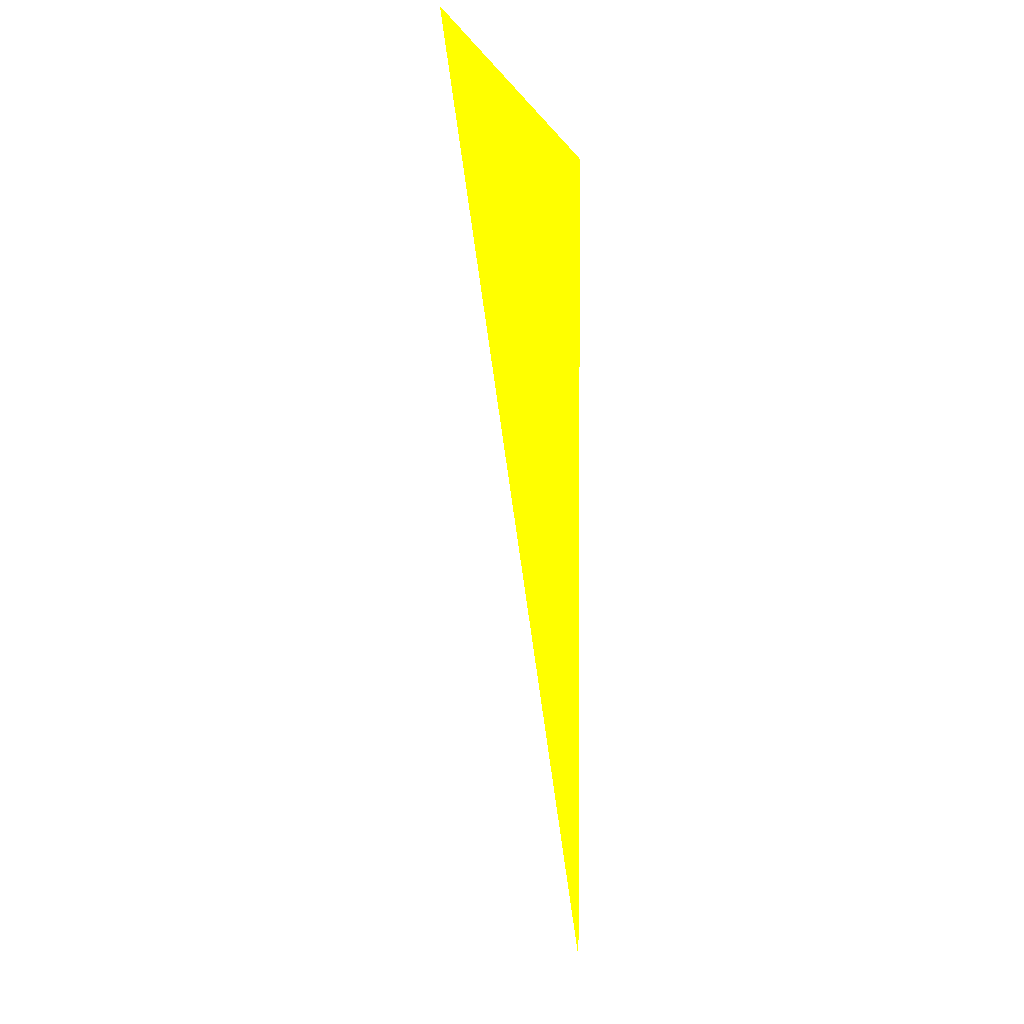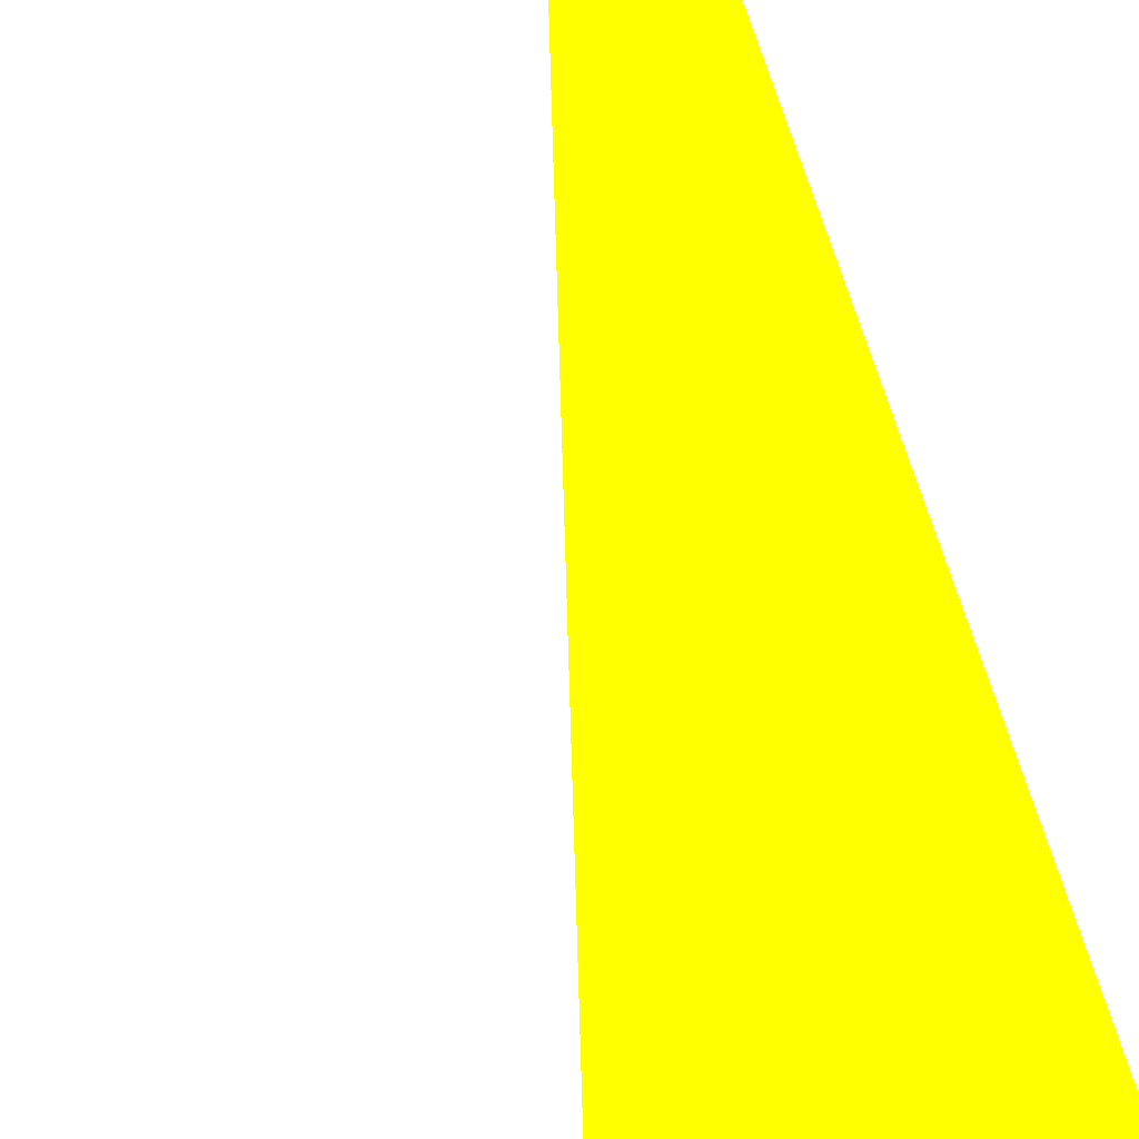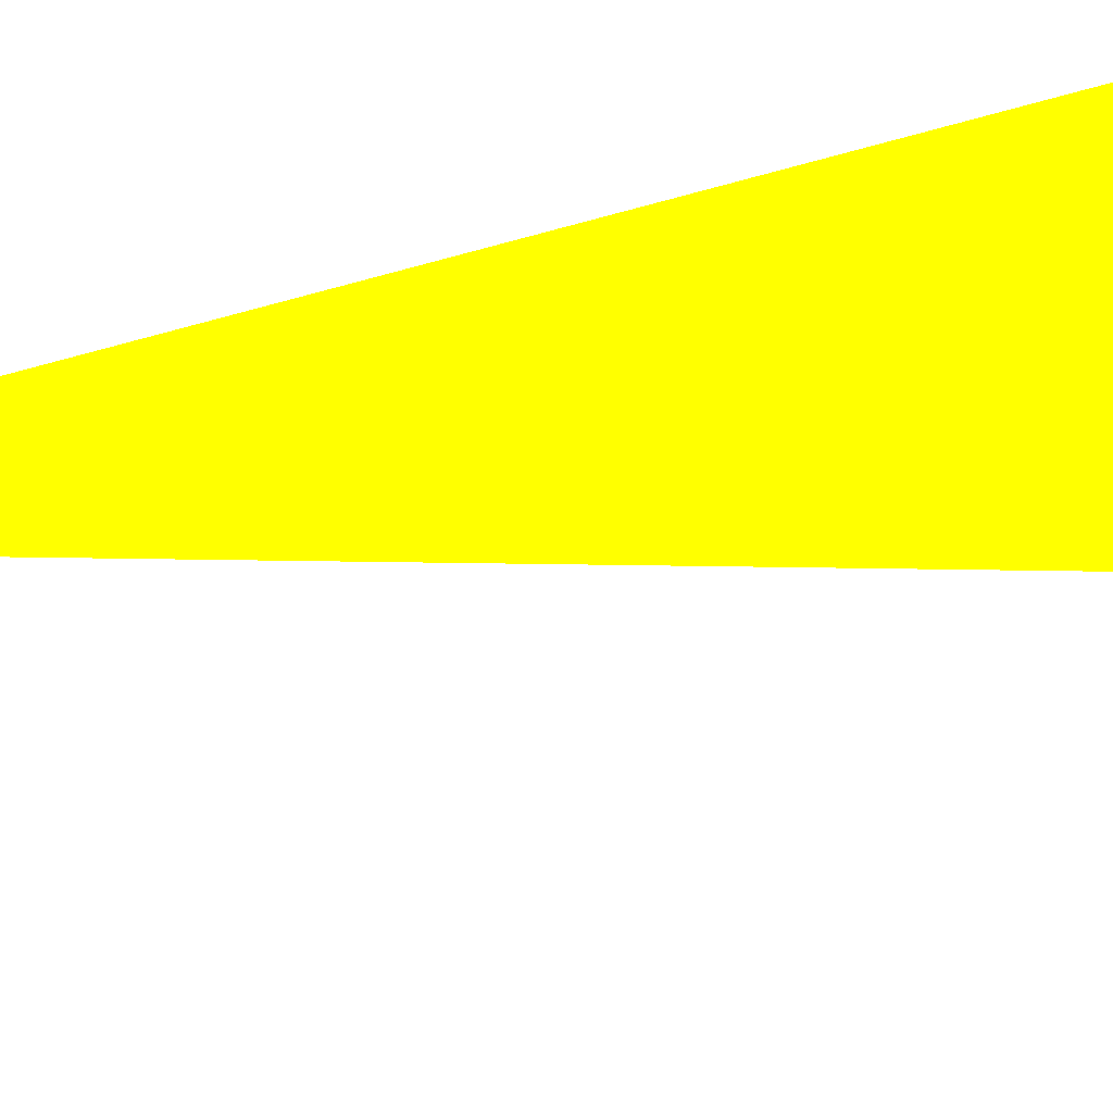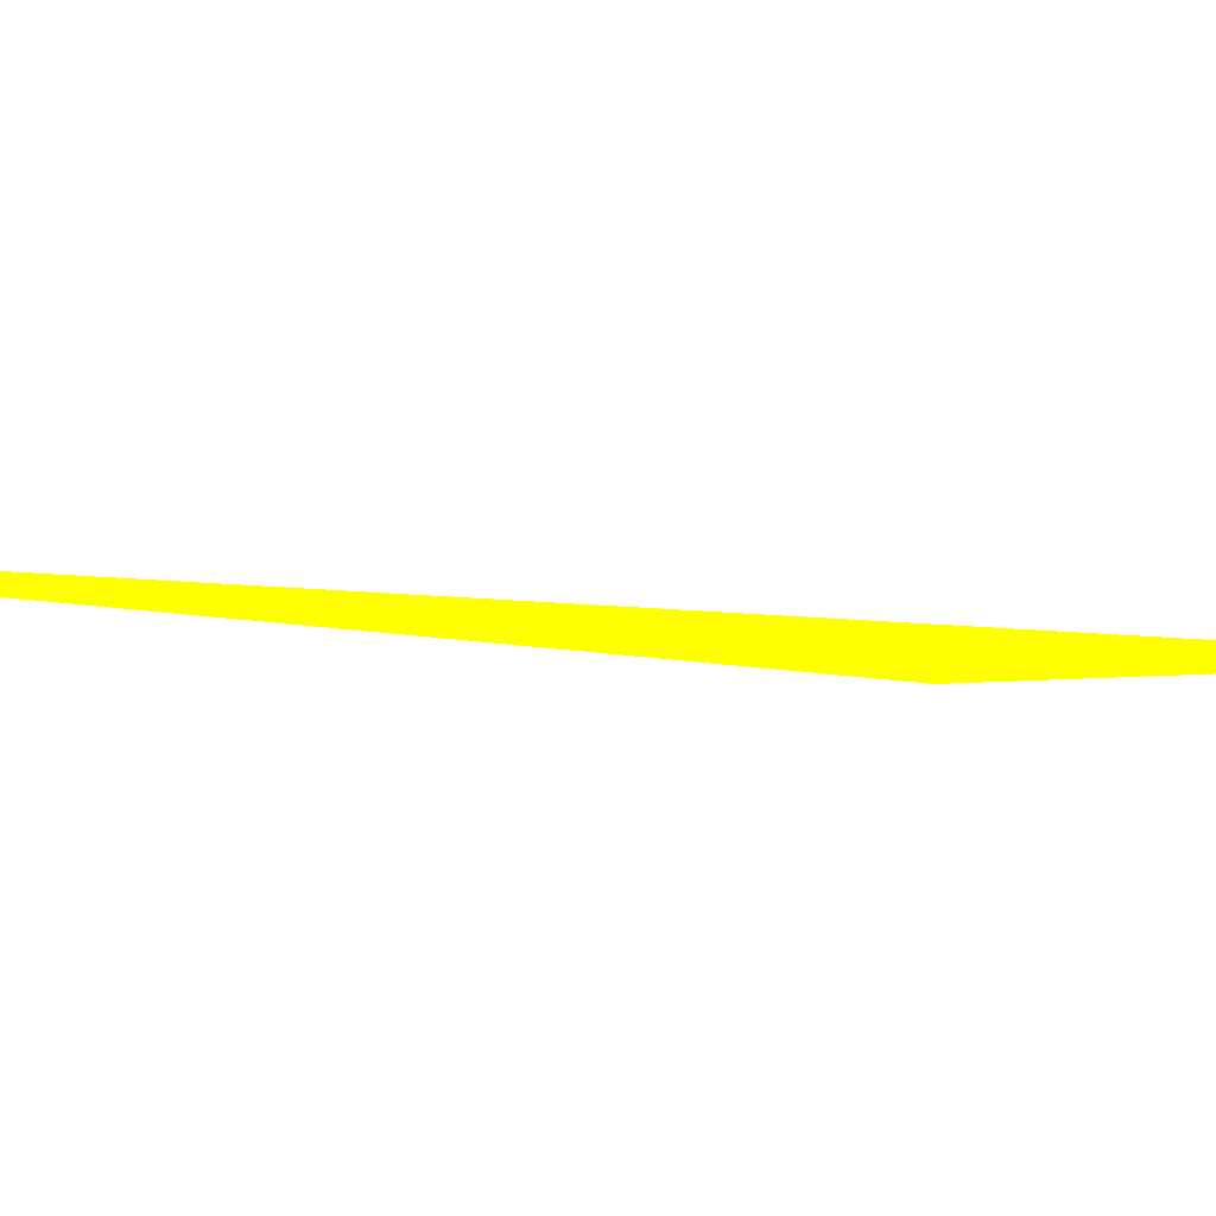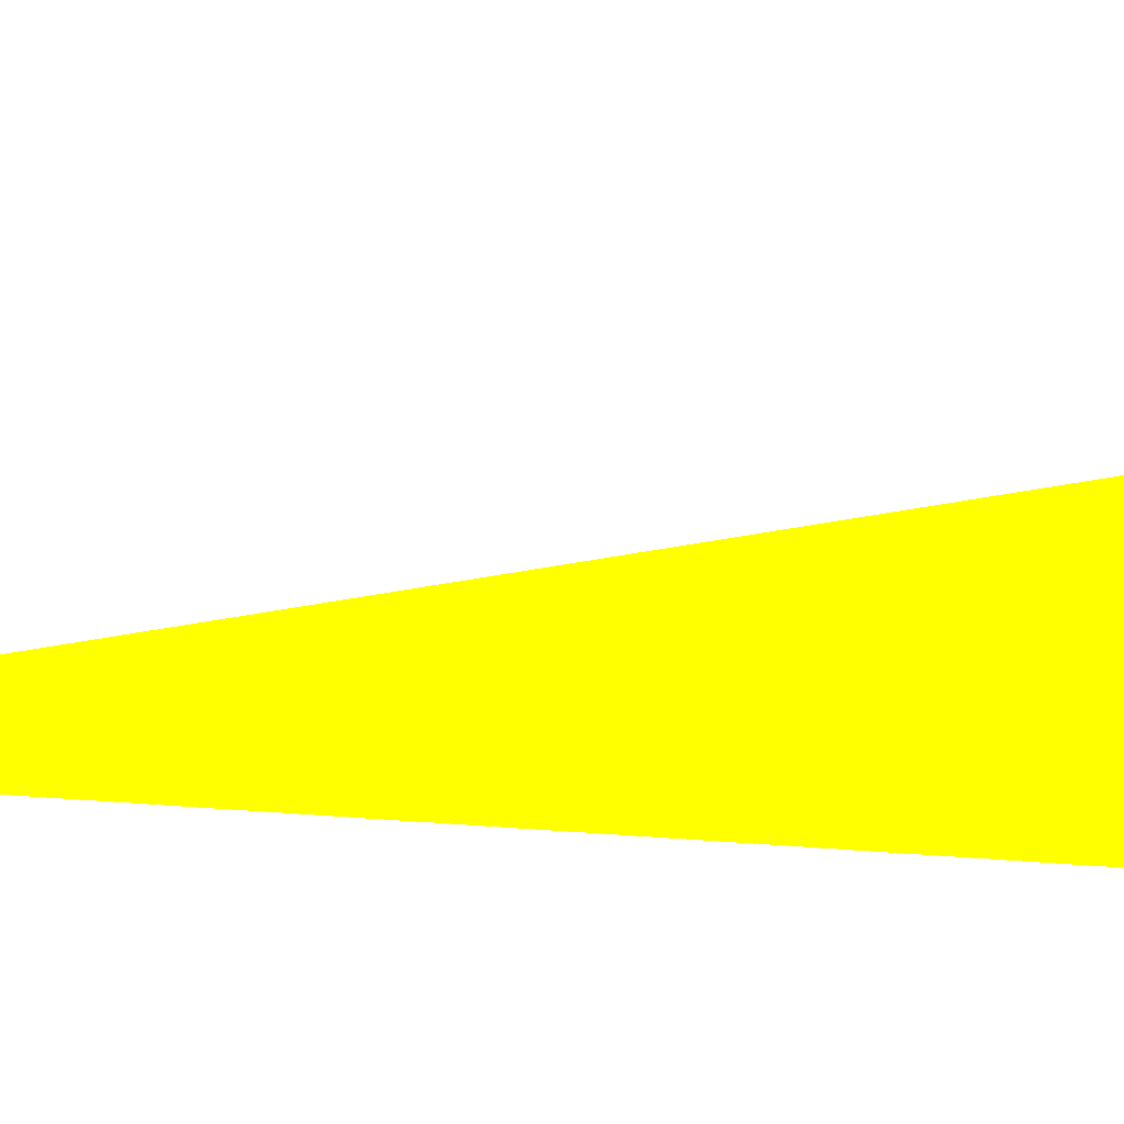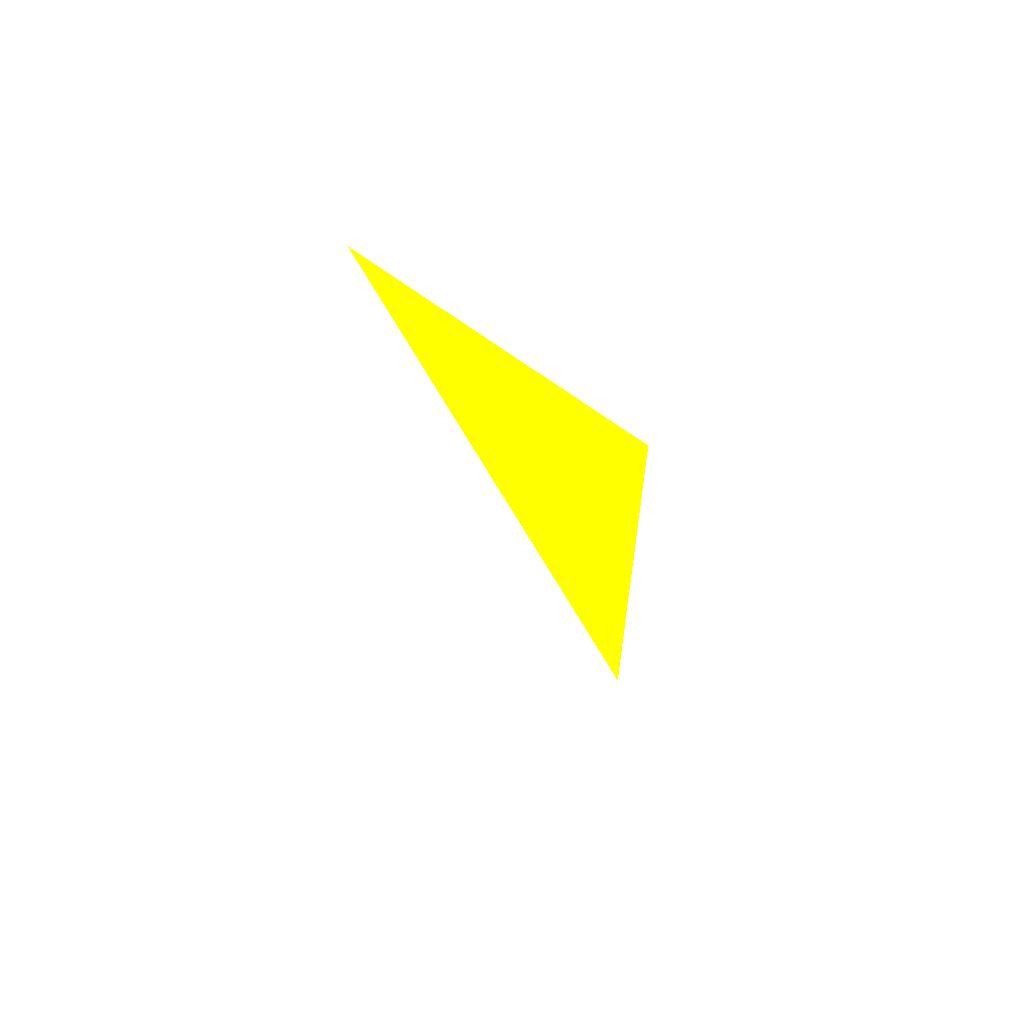
<metadata>
{"format":"obj","ext":"obj","renderer":"f3d","projection":"perspective","resolution":1024,"background":"white","views":[{"elev":26.7,"azim":-117.3,"up":"+Y"},{"elev":74.0,"azim":160.2,"up":"+Z"},{"elev":73.4,"azim":72.6,"up":"+Z"},{"elev":-5.0,"azim":38.8,"up":"+Z"},{"elev":-52.0,"azim":83.3,"up":"+Z"},{"elev":73.2,"azim":-149.2,"up":"+Y"}]}
</metadata>
<code>
o geometry_0
v 6.125e+05 5.855e+06 664 1 1 0
v 6.125e+05 5.855e+06 664 1 1 0
v 6.125e+05 5.855e+06 664 1 1 0
f 1 2 3
f 3 2 1

</code>
